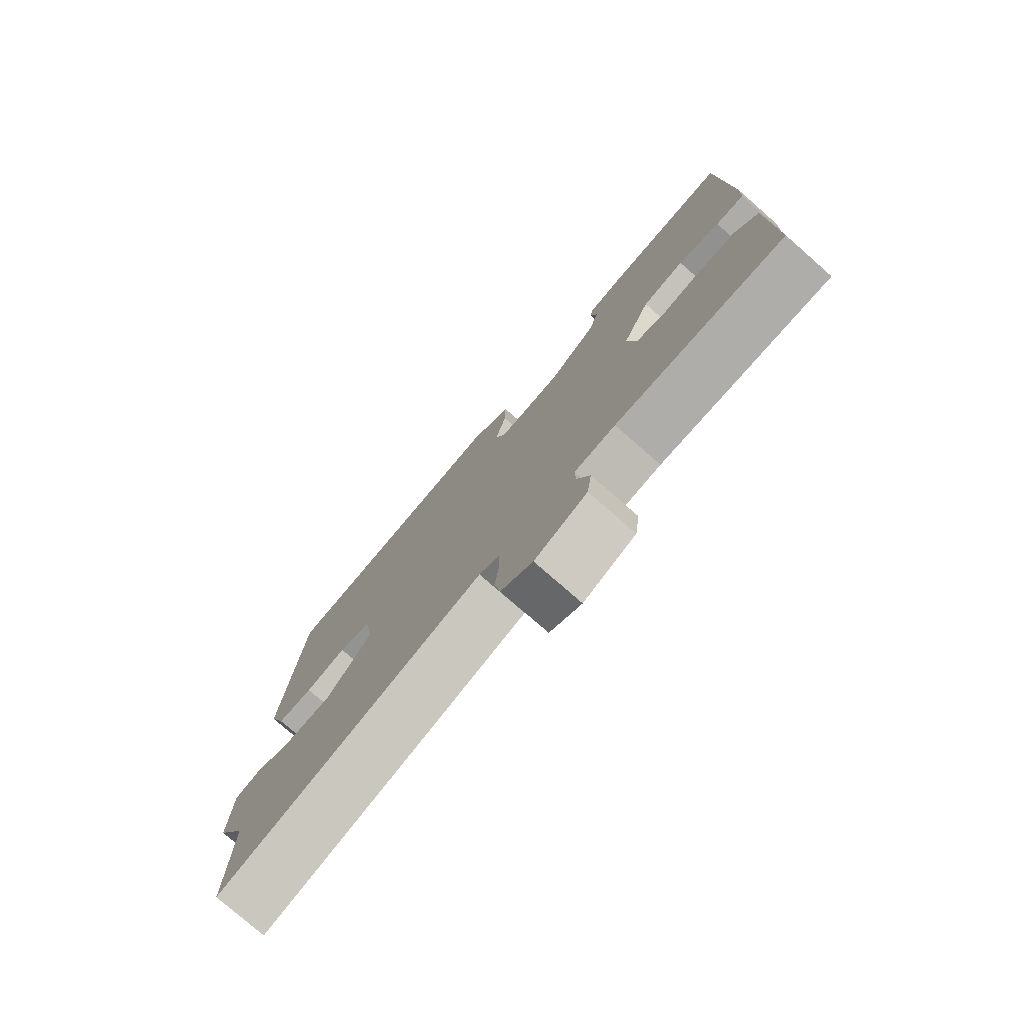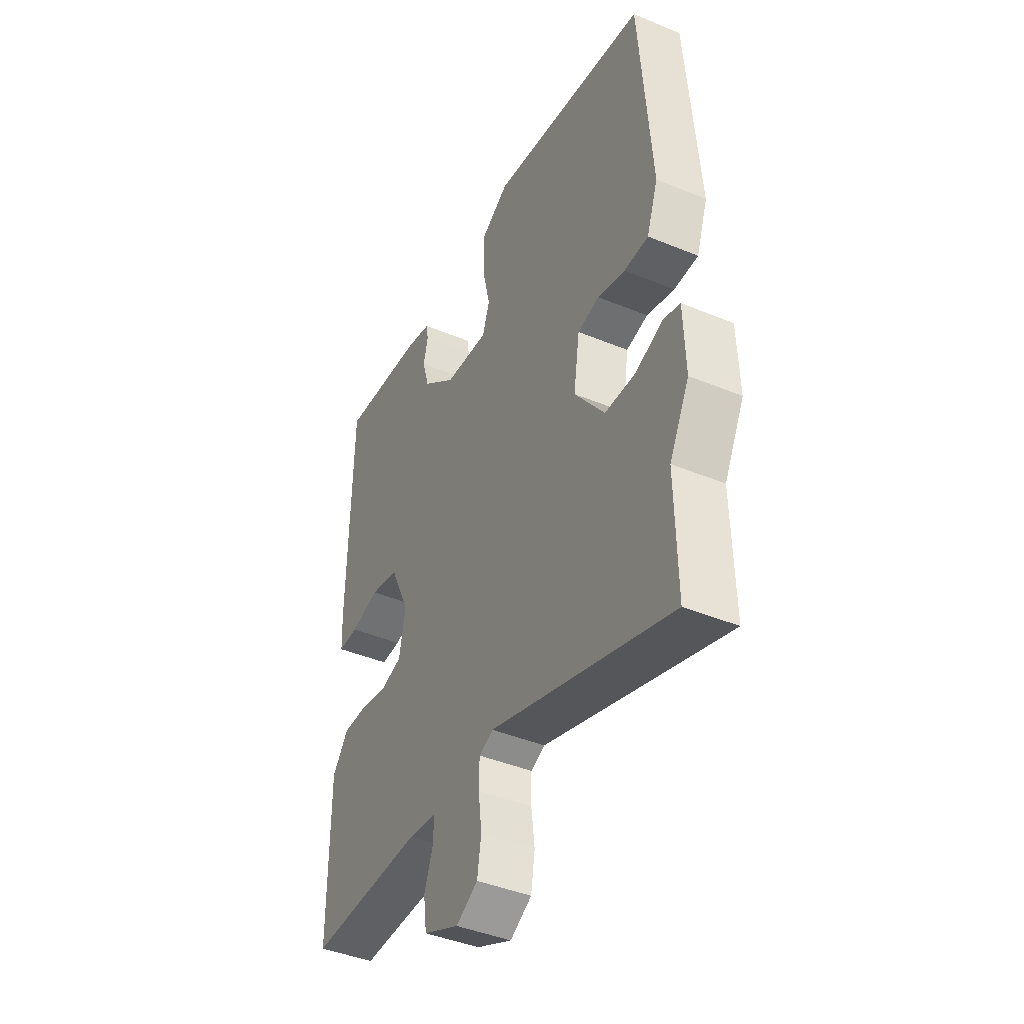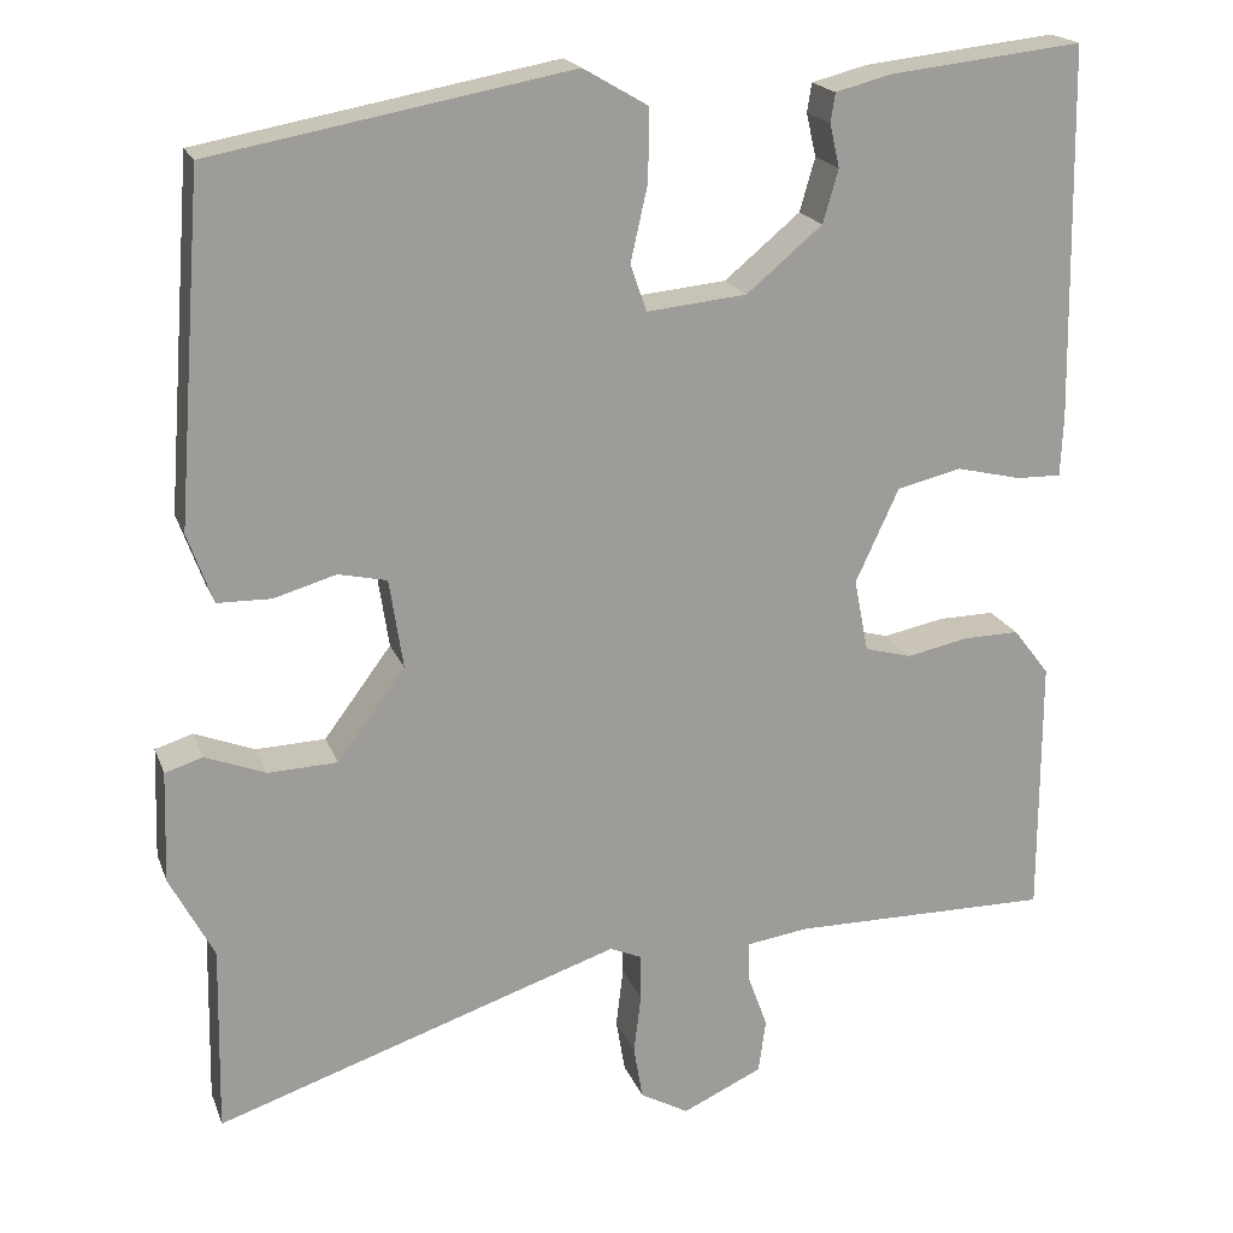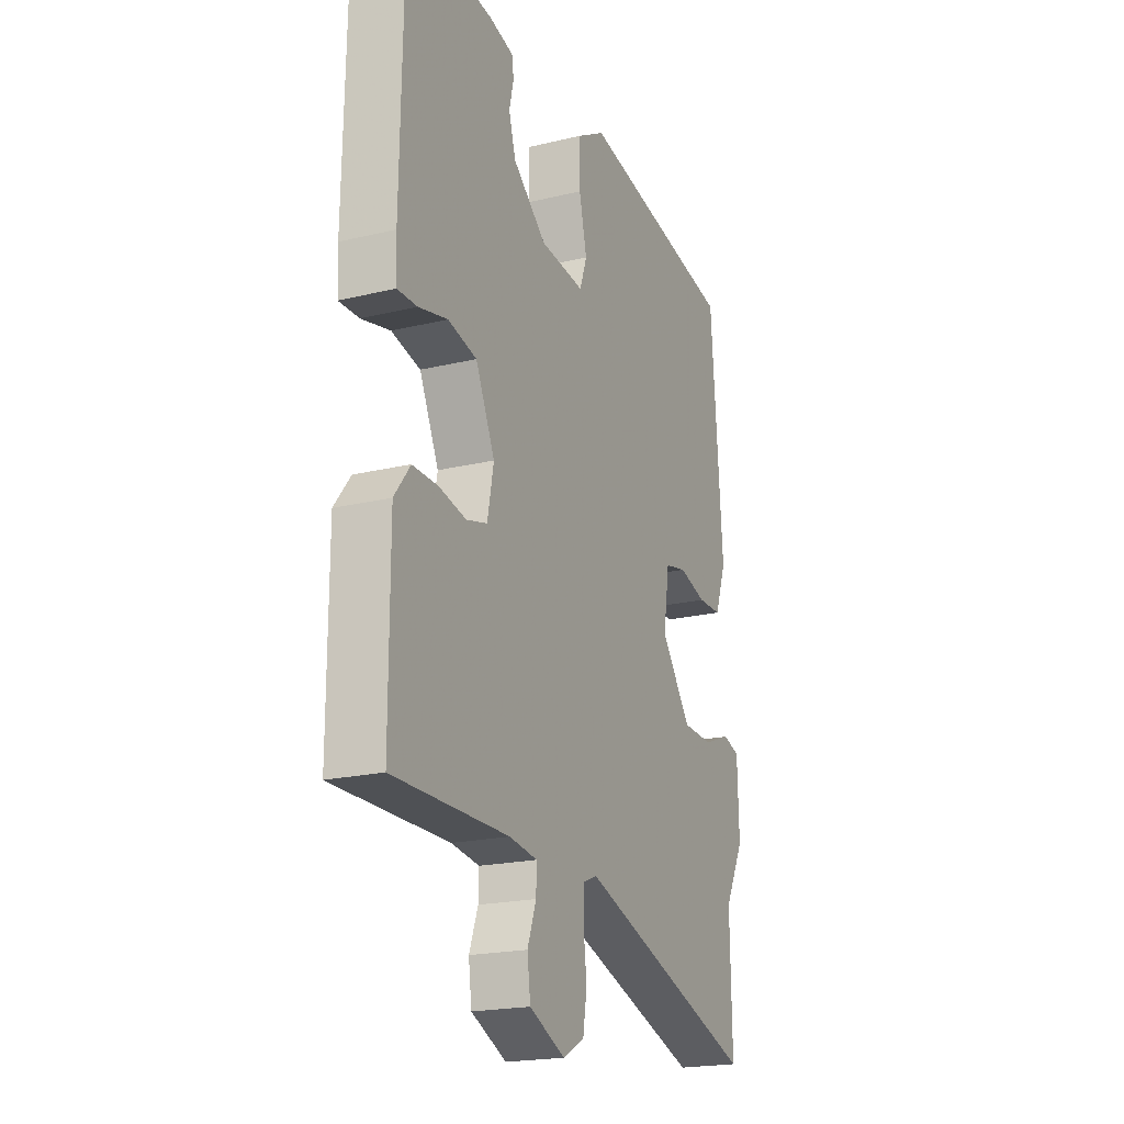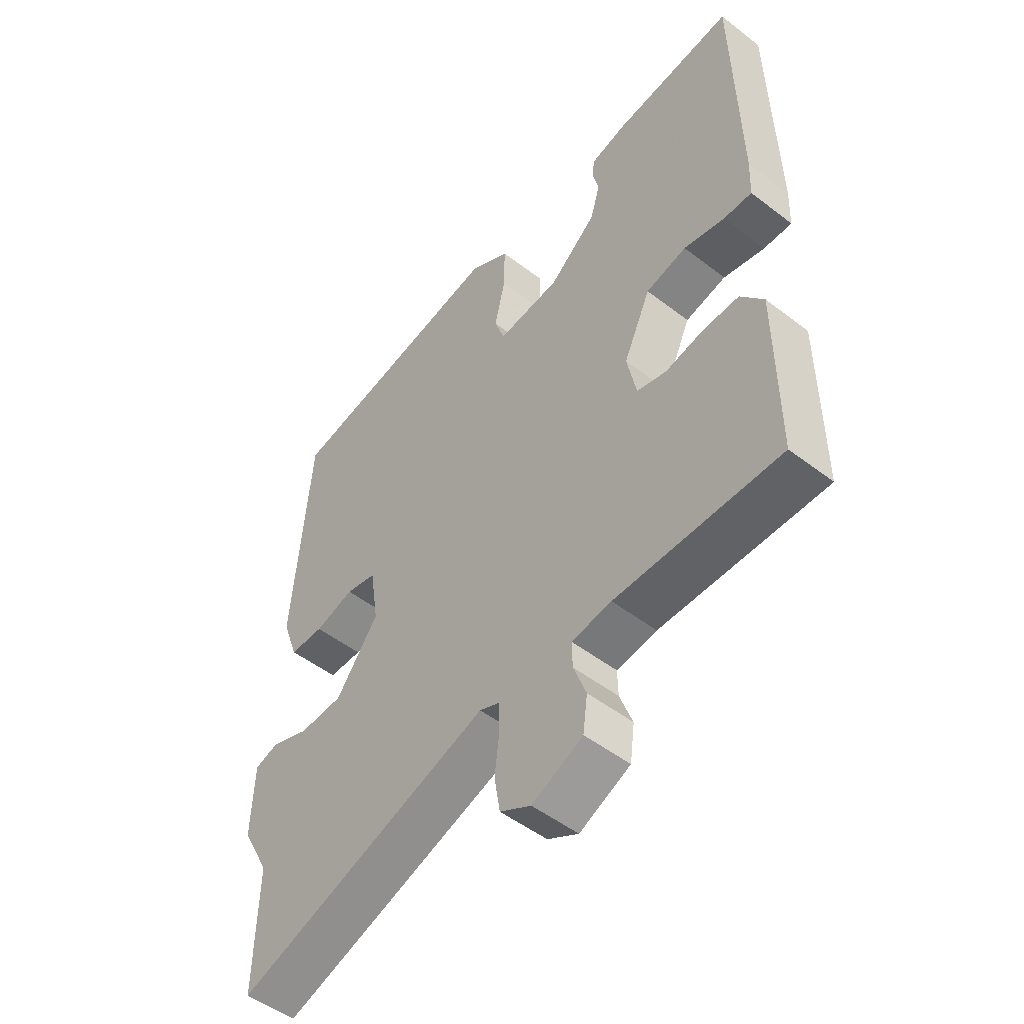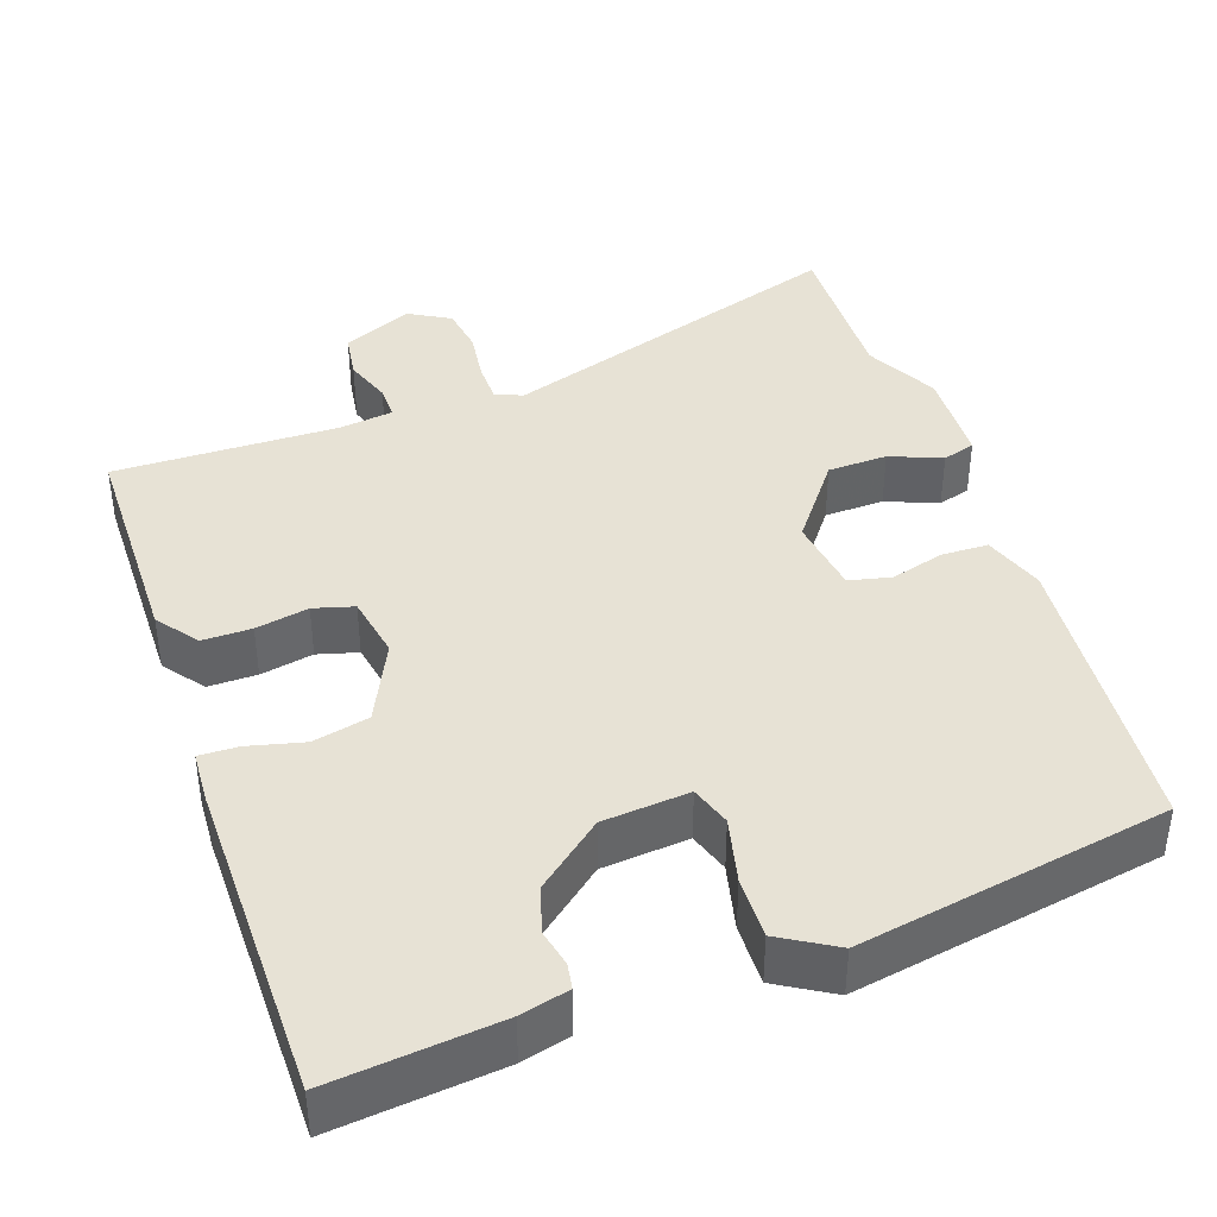
<metadata>
{"format":"obj","ext":"obj","renderer":"f3d","projection":"perspective","resolution":1024,"background":"white","views":[{"elev":-77.7,"azim":-131.2,"up":"+Z"},{"elev":-42.8,"azim":63.8,"up":"+Z"},{"elev":19.4,"azim":163.1,"up":"+Z"},{"elev":-20.3,"azim":-66.2,"up":"+Z"},{"elev":-50.8,"azim":-130.0,"up":"+Z"},{"elev":40.5,"azim":-18.6,"up":"+Y"}]}
</metadata>
<code>
v -0.471 0.07 -0.502
v -0.471 0.07 -0.213
v -0.431 0.07 -0.161
v -0.368 0.07 -0.162
v -0.3 0.07 -0.176
v -0.248 0.07 -0.162
v -0.232 0.07 -0.081
v -0.28 0.07 0.023
v -0.352 0.07 0.04
v -0.424 0.07 0.023
v -0.474 0.07 0.022
v -0.477 0.07 0.09
v -0.47 0.07 0.503
v -0.255 0.07 0.479
v -0.193 0.07 0.463
v -0.188 0.07 0.431
v -0.199 0.07 0.383
v -0.182 0.07 0.324
v -0.098 0.07 0.254
v 0.013 0.07 0.243
v 0.031 0.07 0.295
v 0.012 0.07 0.379
v 0.011 0.07 0.458
v 0.083 0.07 0.5
v 0.48 0.07 0.427
v 0.509 0.07 0.044
v 0.481 0.07 -0.034
v 0.421 0.07 -0.035
v 0.352 0.07 -0.015
v 0.298 0.07 -0.027
v 0.283 0.07 -0.126
v 0.358 0.07 -0.227
v 0.435 0.07 -0.23
v 0.502 0.07 -0.204
v 0.544 0.07 -0.217
v 0.548 0.07 -0.341
v 0.499 0.07 -0.434
v 0.503 0.07 -0.642
v 0.053 0.07 -0.492
v 0.018 0.07 -0.507
v 0.017 0.07 -0.559
v 0.025 0.07 -0.625
v 0.015 0.07 -0.685
v -0.039 0.07 -0.715
v -0.128 0.07 -0.674
v -0.136 0.07 -0.614
v -0.114 0.07 -0.554
v -0.113 0.07 -0.51
v -0.183 0.07 -0.5
v -0.471 0 -0.502
v -0.471 0 -0.213
v -0.431 0 -0.161
v -0.368 0 -0.162
v -0.3 0 -0.176
v -0.248 0 -0.162
v -0.232 0 -0.081
v -0.28 0 0.023
v -0.352 0 0.04
v -0.424 0 0.023
v -0.474 0 0.022
v -0.477 0 0.09
v -0.47 0 0.503
v -0.255 0 0.479
v -0.193 0 0.463
v -0.188 0 0.431
v -0.199 0 0.383
v -0.182 0 0.324
v -0.098 0 0.254
v 0.013 0 0.243
v 0.031 0 0.295
v 0.012 0 0.379
v 0.011 0 0.458
v 0.083 0 0.5
v 0.48 0 0.427
v 0.509 0 0.044
v 0.481 0 -0.034
v 0.421 0 -0.035
v 0.352 0 -0.015
v 0.298 0 -0.027
v 0.283 0 -0.126
v 0.358 0 -0.227
v 0.435 0 -0.23
v 0.502 0 -0.204
v 0.544 0 -0.217
v 0.548 0 -0.341
v 0.499 0 -0.434
v 0.503 0 -0.642
v 0.053 0 -0.492
v 0.018 0 -0.507
v 0.017 0 -0.559
v 0.025 0 -0.625
v 0.015 0 -0.685
v -0.039 0 -0.715
v -0.128 0 -0.674
v -0.136 0 -0.614
v -0.114 0 -0.554
v -0.113 0 -0.51
v -0.183 0 -0.5
f 44 45 46 47
f 44 47 48
f 41 42 43 44
f 40 41 44 48
f 39 40 48 49
f 37 38 39
f 33 34 35 36
f 32 33 36 37
f 31 32 37 39
f 26 27 28 29
f 26 29 30
f 25 26 30
f 24 25 30
f 21 22 23 24
f 21 24 30 31
f 14 15 16 17
f 14 17 18
f 13 14 18
f 12 13 18 19
f 9 10 11 12
f 8 9 12 19
f 2 3 4 5
f 49 1 2 5
f 49 5 6
f 39 49 6 7
f 20 21 31 39
f 19 20 39
f 7 8 19 39
f 96 95 94 93
f 97 96 93
f 93 92 91 90
f 97 93 90 89
f 98 97 89 88
f 88 87 86
f 85 84 83 82
f 86 85 82 81
f 88 86 81 80
f 78 77 76 75
f 79 78 75
f 79 75 74
f 79 74 73
f 73 72 71 70
f 80 79 73 70
f 66 65 64 63
f 67 66 63
f 67 63 62
f 68 67 62 61
f 61 60 59 58
f 68 61 58 57
f 54 53 52 51
f 54 51 50 98
f 55 54 98
f 56 55 98 88
f 88 80 70 69
f 88 69 68
f 88 68 57 56
f 1 50 51 2
f 2 51 52 3
f 3 52 53 4
f 4 53 54 5
f 5 54 55 6
f 6 55 56 7
f 7 56 57 8
f 8 57 58 9
f 9 58 59 10
f 10 59 60 11
f 11 60 61 12
f 12 61 62 13
f 13 62 63 14
f 14 63 64 15
f 15 64 65 16
f 16 65 66 17
f 17 66 67 18
f 18 67 68 19
f 19 68 69 20
f 20 69 70 21
f 21 70 71 22
f 22 71 72 23
f 23 72 73 24
f 24 73 74 25
f 25 74 75 26
f 26 75 76 27
f 27 76 77 28
f 28 77 78 29
f 29 78 79 30
f 30 79 80 31
f 31 80 81 32
f 32 81 82 33
f 33 82 83 34
f 34 83 84 35
f 35 84 85 36
f 36 85 86 37
f 37 86 87 38
f 38 87 88 39
f 39 88 89 40
f 40 89 90 41
f 41 90 91 42
f 42 91 92 43
f 43 92 93 44
f 44 93 94 45
f 45 94 95 46
f 46 95 96 47
f 47 96 97 48
f 48 97 98 49
f 49 98 50 1

</code>
